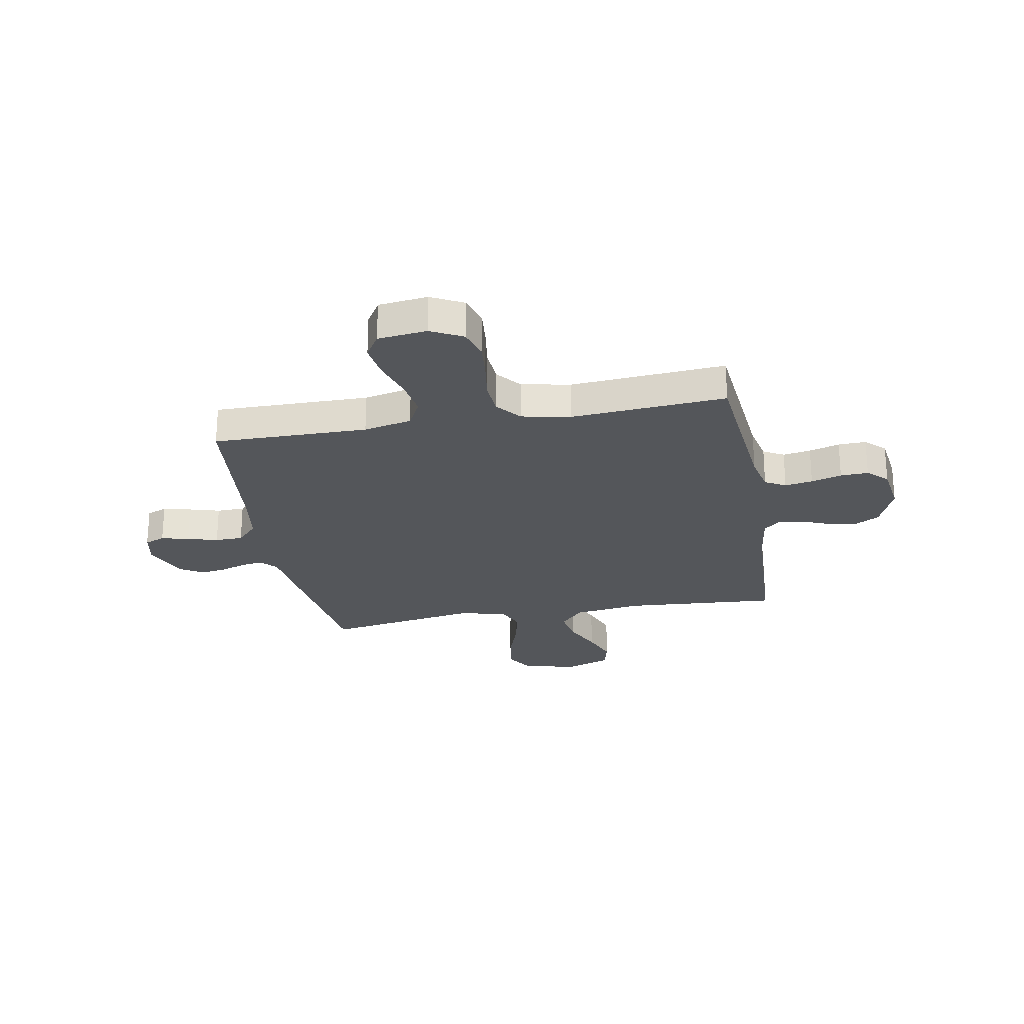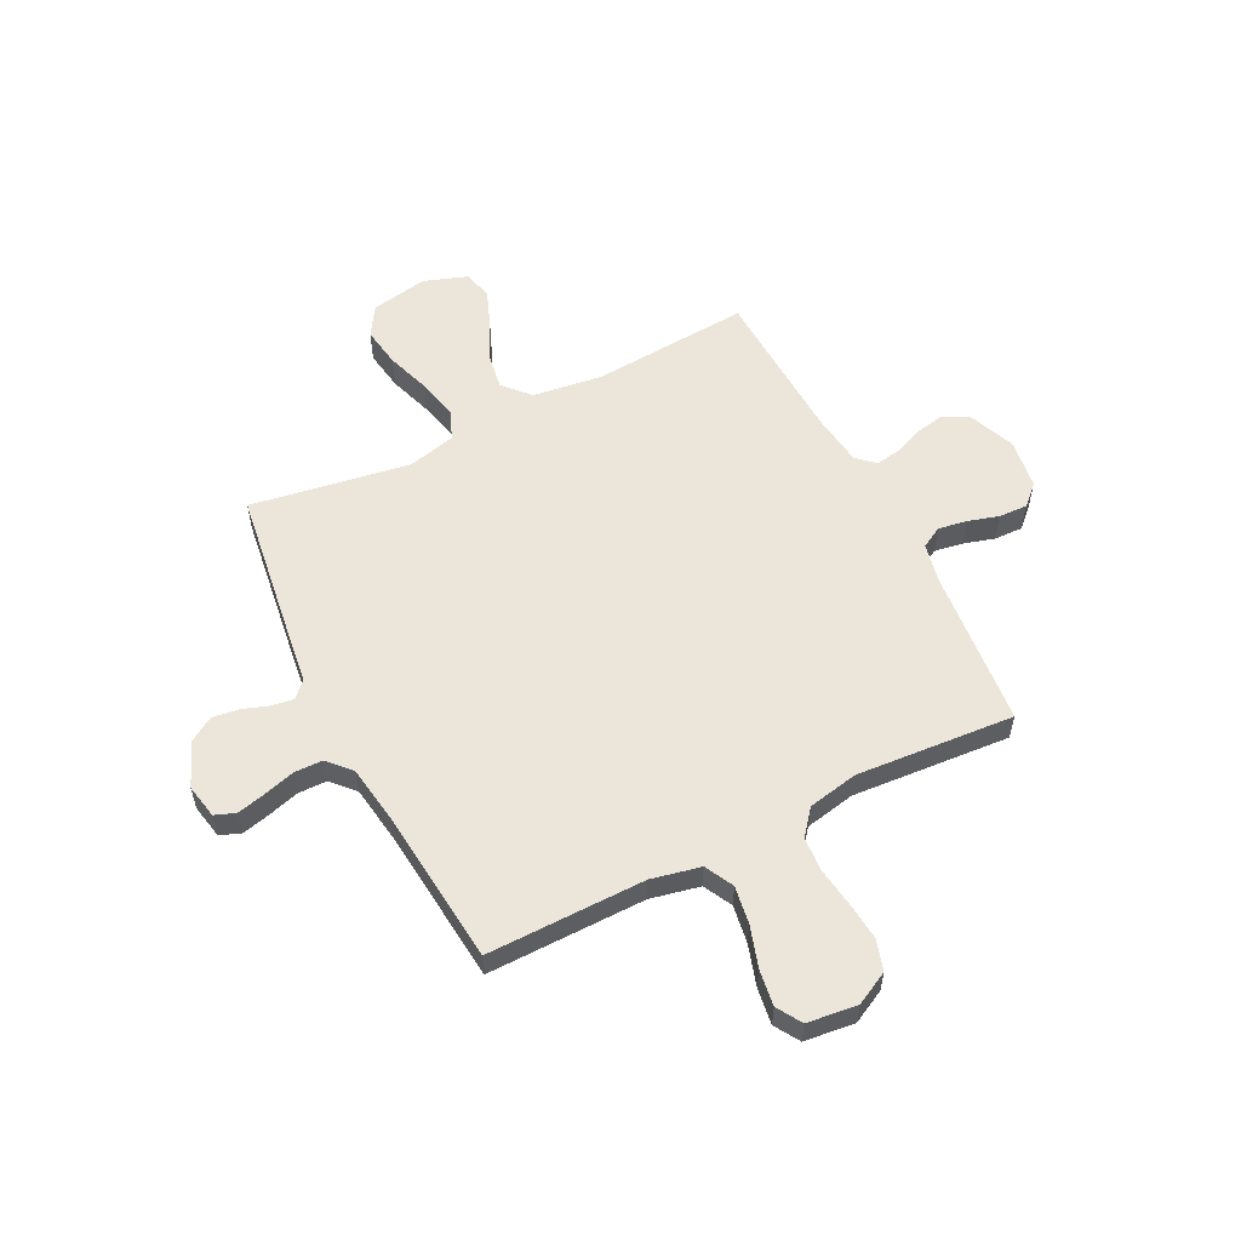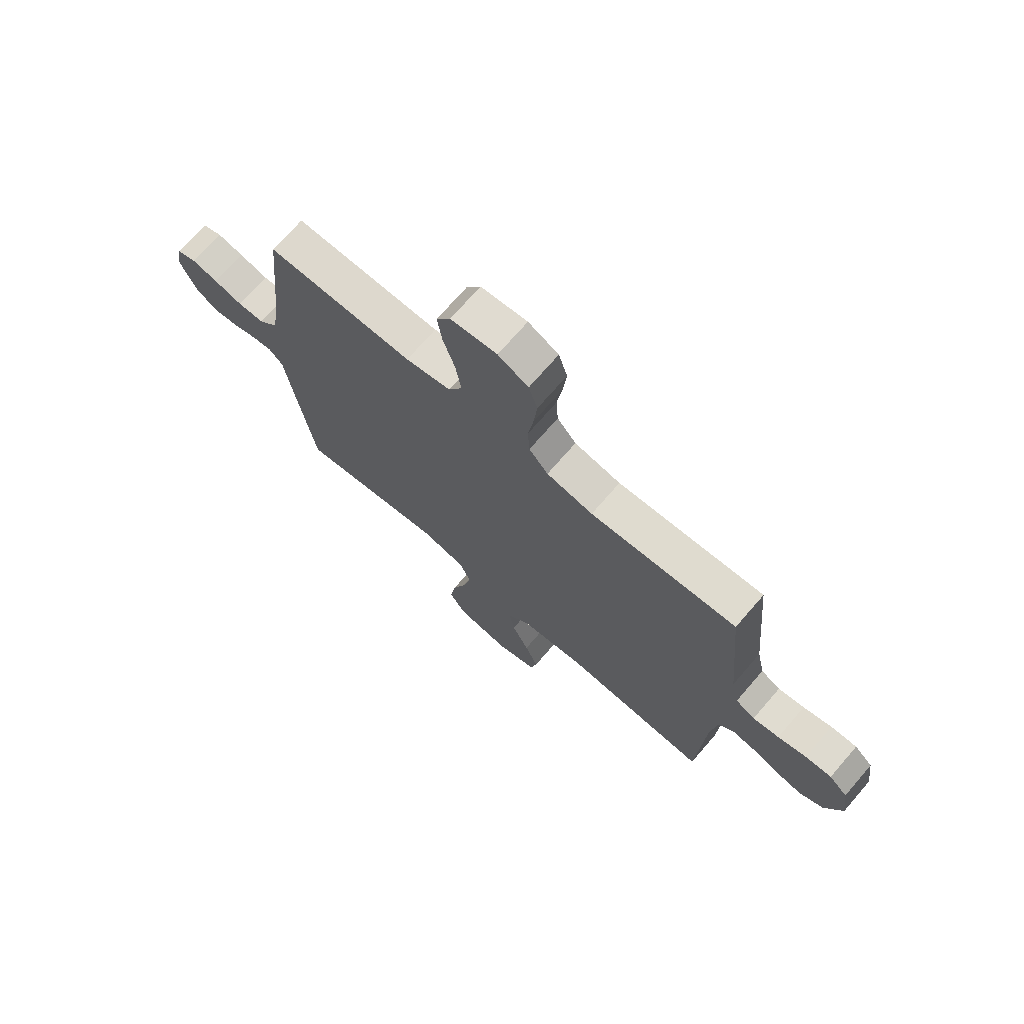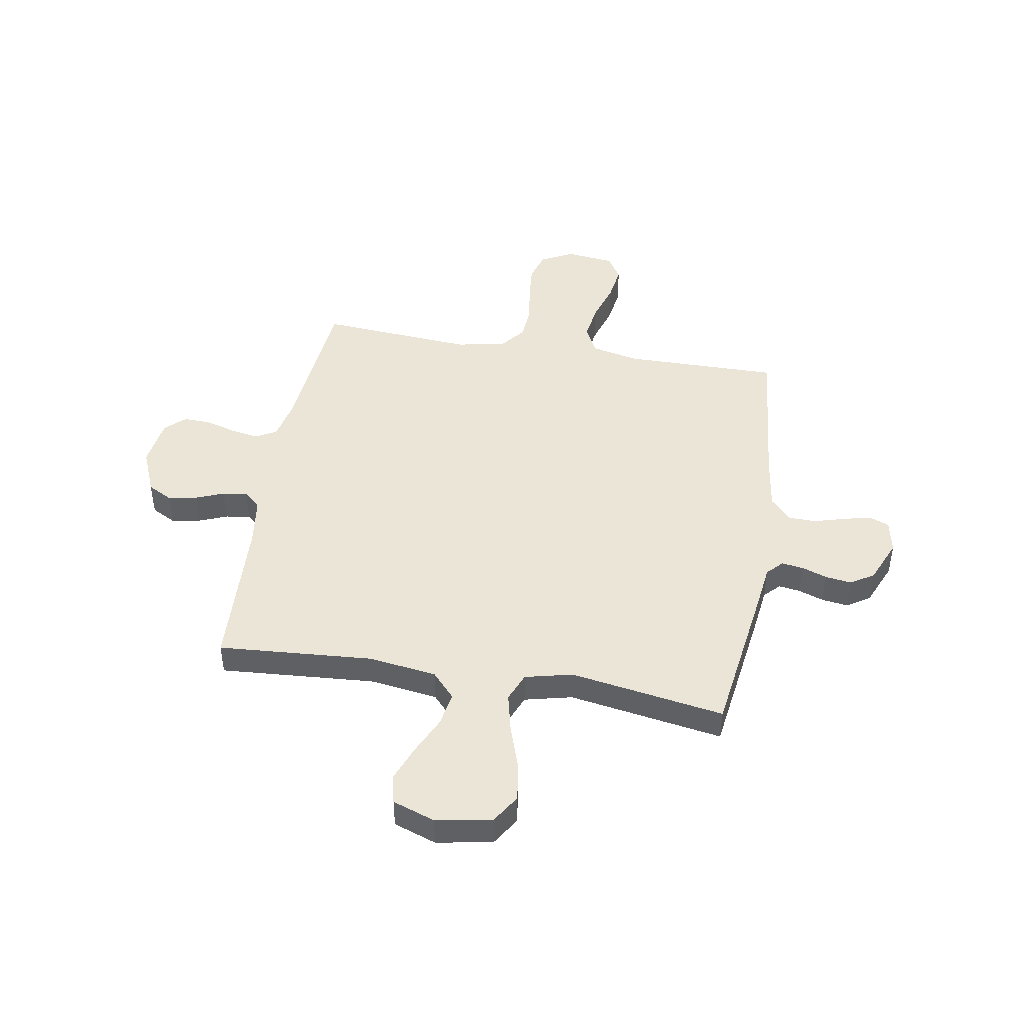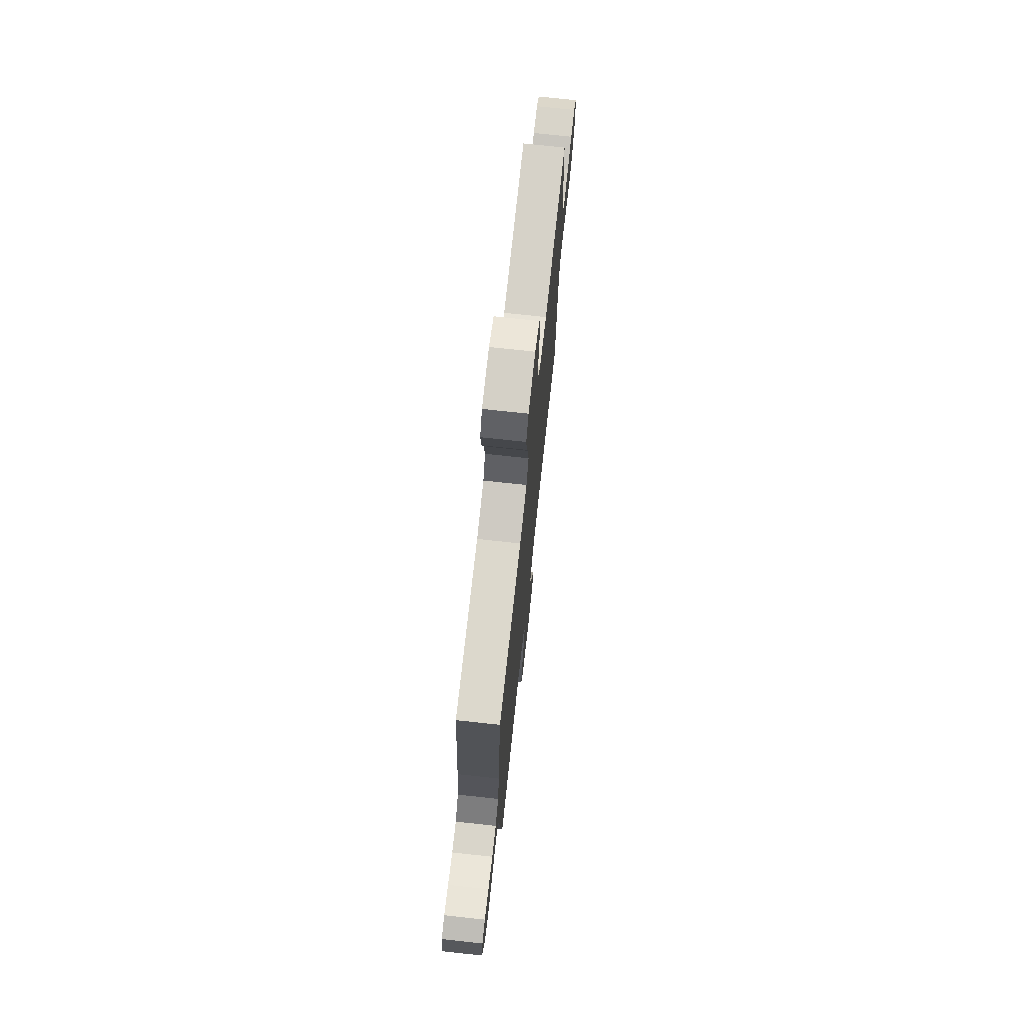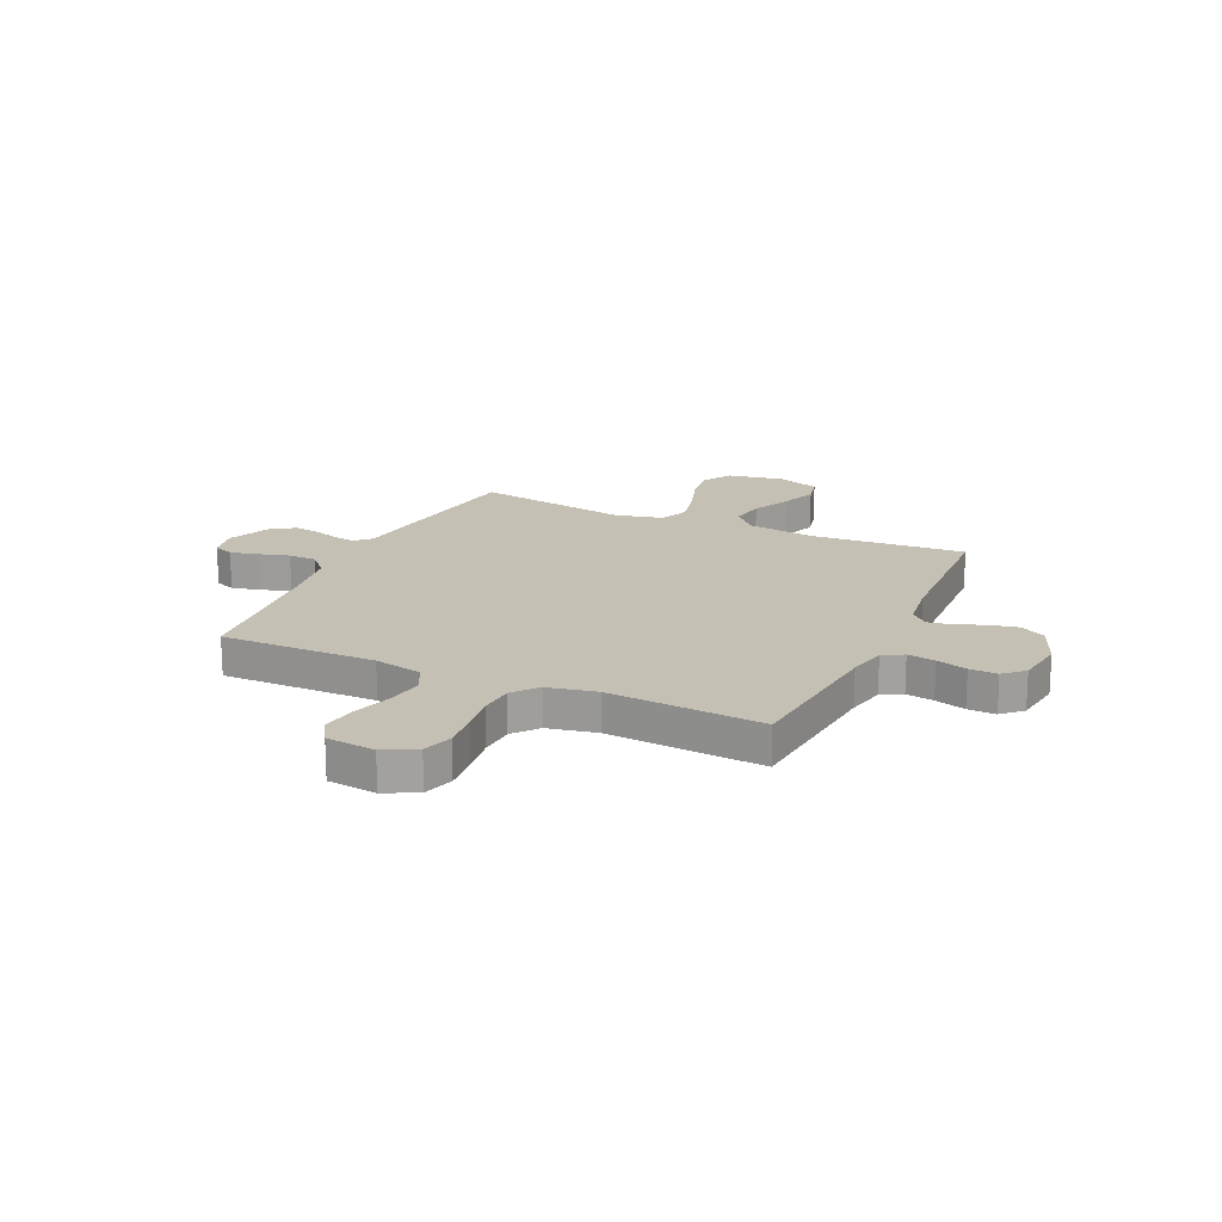
<metadata>
{"format":"obj","ext":"obj","renderer":"f3d","projection":"perspective","resolution":1024,"background":"white","views":[{"elev":-25.1,"azim":10.3,"up":"+Y"},{"elev":56.6,"azim":-26.7,"up":"+Y"},{"elev":71.9,"azim":40.9,"up":"+Z"},{"elev":45.6,"azim":-170.3,"up":"+Y"},{"elev":73.3,"azim":-83.8,"up":"+Z"},{"elev":18.3,"azim":24.7,"up":"+Y"}]}
</metadata>
<code>
v -0.5 0.07 0.5
v -0.2 0.07 0.497
v -0.107 0.07 0.517
v -0.079 0.07 0.571
v -0.09 0.07 0.643
v -0.114 0.07 0.72
v -0.124 0.07 0.789
v -0.095 0.07 0.836
v 0 0.07 0.847
v 0.062 0.07 0.815
v 0.08 0.07 0.757
v 0.073 0.07 0.686
v 0.062 0.07 0.611
v 0.066 0.07 0.545
v 0.105 0.07 0.497
v 0.2 0.07 0.478
v 0.5 0.07 0.5
v 0.528 0.07 0.2
v 0.544 0.07 0.125
v 0.584 0.07 0.103
v 0.638 0.07 0.112
v 0.697 0.07 0.129
v 0.751 0.07 0.131
v 0.789 0.07 0.095
v 0.802 0.07 0
v 0.766 0.07 -0.087
v 0.717 0.07 -0.113
v 0.662 0.07 -0.102
v 0.607 0.07 -0.08
v 0.56 0.07 -0.072
v 0.527 0.07 -0.103
v 0.514 0.07 -0.2
v 0.5 0.07 -0.5
v 0.2 0.07 -0.478
v 0.068 0.07 -0.496
v 0.023 0.07 -0.545
v 0.034 0.07 -0.611
v 0.069 0.07 -0.686
v 0.096 0.07 -0.756
v 0.083 0.07 -0.812
v 0 0.07 -0.841
v -0.108 0.07 -0.821
v -0.143 0.07 -0.765
v -0.131 0.07 -0.689
v -0.103 0.07 -0.606
v -0.085 0.07 -0.529
v -0.108 0.07 -0.473
v -0.2 0.07 -0.451
v -0.5 0.07 -0.5
v -0.542 0.07 -0.2
v -0.553 0.07 -0.113
v -0.582 0.07 -0.083
v -0.624 0.07 -0.089
v -0.673 0.07 -0.106
v -0.724 0.07 -0.113
v -0.769 0.07 -0.085
v -0.805 0.07 0
v -0.792 0.07 0.065
v -0.753 0.07 0.08
v -0.699 0.07 0.067
v -0.64 0.07 0.05
v -0.586 0.07 0.051
v -0.546 0.07 0.094
v -0.53 0.07 0.2
v -0.5 0 0.5
v -0.2 0 0.497
v -0.107 0 0.517
v -0.079 0 0.571
v -0.09 0 0.643
v -0.114 0 0.72
v -0.124 0 0.789
v -0.095 0 0.836
v 0 0 0.847
v 0.062 0 0.815
v 0.08 0 0.757
v 0.073 0 0.686
v 0.062 0 0.611
v 0.066 0 0.545
v 0.105 0 0.497
v 0.2 0 0.478
v 0.5 0 0.5
v 0.528 0 0.2
v 0.544 0 0.125
v 0.584 0 0.103
v 0.638 0 0.112
v 0.697 0 0.129
v 0.751 0 0.131
v 0.789 0 0.095
v 0.802 0 0
v 0.766 0 -0.087
v 0.717 0 -0.113
v 0.662 0 -0.102
v 0.607 0 -0.08
v 0.56 0 -0.072
v 0.527 0 -0.103
v 0.514 0 -0.2
v 0.5 0 -0.5
v 0.2 0 -0.478
v 0.068 0 -0.496
v 0.023 0 -0.545
v 0.034 0 -0.611
v 0.069 0 -0.686
v 0.096 0 -0.756
v 0.083 0 -0.812
v 0 0 -0.841
v -0.108 0 -0.821
v -0.143 0 -0.765
v -0.131 0 -0.689
v -0.103 0 -0.606
v -0.085 0 -0.529
v -0.108 0 -0.473
v -0.2 0 -0.451
v -0.5 0 -0.5
v -0.542 0 -0.2
v -0.553 0 -0.113
v -0.582 0 -0.083
v -0.624 0 -0.089
v -0.673 0 -0.106
v -0.724 0 -0.113
v -0.769 0 -0.085
v -0.805 0 0
v -0.792 0 0.065
v -0.753 0 0.08
v -0.699 0 0.067
v -0.64 0 0.05
v -0.586 0 0.051
v -0.546 0 0.094
v -0.53 0 0.2
f 58 59 60 61
f 56 57 58 61
f 56 61 62
f 53 54 55 56
f 52 53 56 62
f 51 52 62 63
f 48 49 50 51
f 47 48 51 63
f 42 43 44 45
f 42 45 46
f 41 42 46
f 40 41 46
f 37 38 39 40
f 37 40 46 47
f 32 33 34
f 31 32 34 35
f 30 31 35
f 26 27 28 29
f 26 29 30
f 25 26 30
f 24 25 30
f 21 22 23 24
f 20 21 24 30
f 19 20 30 35
f 16 17 18
f 15 16 18 19
f 10 11 12 13
f 8 9 10 13
f 8 13 14
f 5 6 7 8
f 4 5 8 14
f 3 4 14 15
f 64 1 2
f 36 37 47 63
f 35 36 63 64
f 15 19 35 64
f 2 3 15 64
f 125 124 123 122
f 125 122 121 120
f 126 125 120
f 120 119 118 117
f 126 120 117 116
f 127 126 116 115
f 115 114 113 112
f 127 115 112 111
f 109 108 107 106
f 110 109 106
f 110 106 105
f 110 105 104
f 104 103 102 101
f 111 110 104 101
f 98 97 96
f 99 98 96 95
f 99 95 94
f 93 92 91 90
f 94 93 90
f 94 90 89
f 94 89 88
f 88 87 86 85
f 94 88 85 84
f 99 94 84 83
f 82 81 80
f 83 82 80 79
f 77 76 75 74
f 77 74 73 72
f 78 77 72
f 72 71 70 69
f 78 72 69 68
f 79 78 68 67
f 66 65 128
f 127 111 101 100
f 128 127 100 99
f 128 99 83 79
f 128 79 67 66
f 1 65 66 2
f 2 66 67 3
f 3 67 68 4
f 4 68 69 5
f 5 69 70 6
f 6 70 71 7
f 7 71 72 8
f 8 72 73 9
f 9 73 74 10
f 10 74 75 11
f 11 75 76 12
f 12 76 77 13
f 13 77 78 14
f 14 78 79 15
f 15 79 80 16
f 16 80 81 17
f 17 81 82 18
f 18 82 83 19
f 19 83 84 20
f 20 84 85 21
f 21 85 86 22
f 22 86 87 23
f 23 87 88 24
f 24 88 89 25
f 25 89 90 26
f 26 90 91 27
f 27 91 92 28
f 28 92 93 29
f 29 93 94 30
f 30 94 95 31
f 31 95 96 32
f 32 96 97 33
f 33 97 98 34
f 34 98 99 35
f 35 99 100 36
f 36 100 101 37
f 37 101 102 38
f 38 102 103 39
f 39 103 104 40
f 40 104 105 41
f 41 105 106 42
f 42 106 107 43
f 43 107 108 44
f 44 108 109 45
f 45 109 110 46
f 46 110 111 47
f 47 111 112 48
f 48 112 113 49
f 49 113 114 50
f 50 114 115 51
f 51 115 116 52
f 52 116 117 53
f 53 117 118 54
f 54 118 119 55
f 55 119 120 56
f 56 120 121 57
f 57 121 122 58
f 58 122 123 59
f 59 123 124 60
f 60 124 125 61
f 61 125 126 62
f 62 126 127 63
f 63 127 128 64
f 64 128 65 1

</code>
